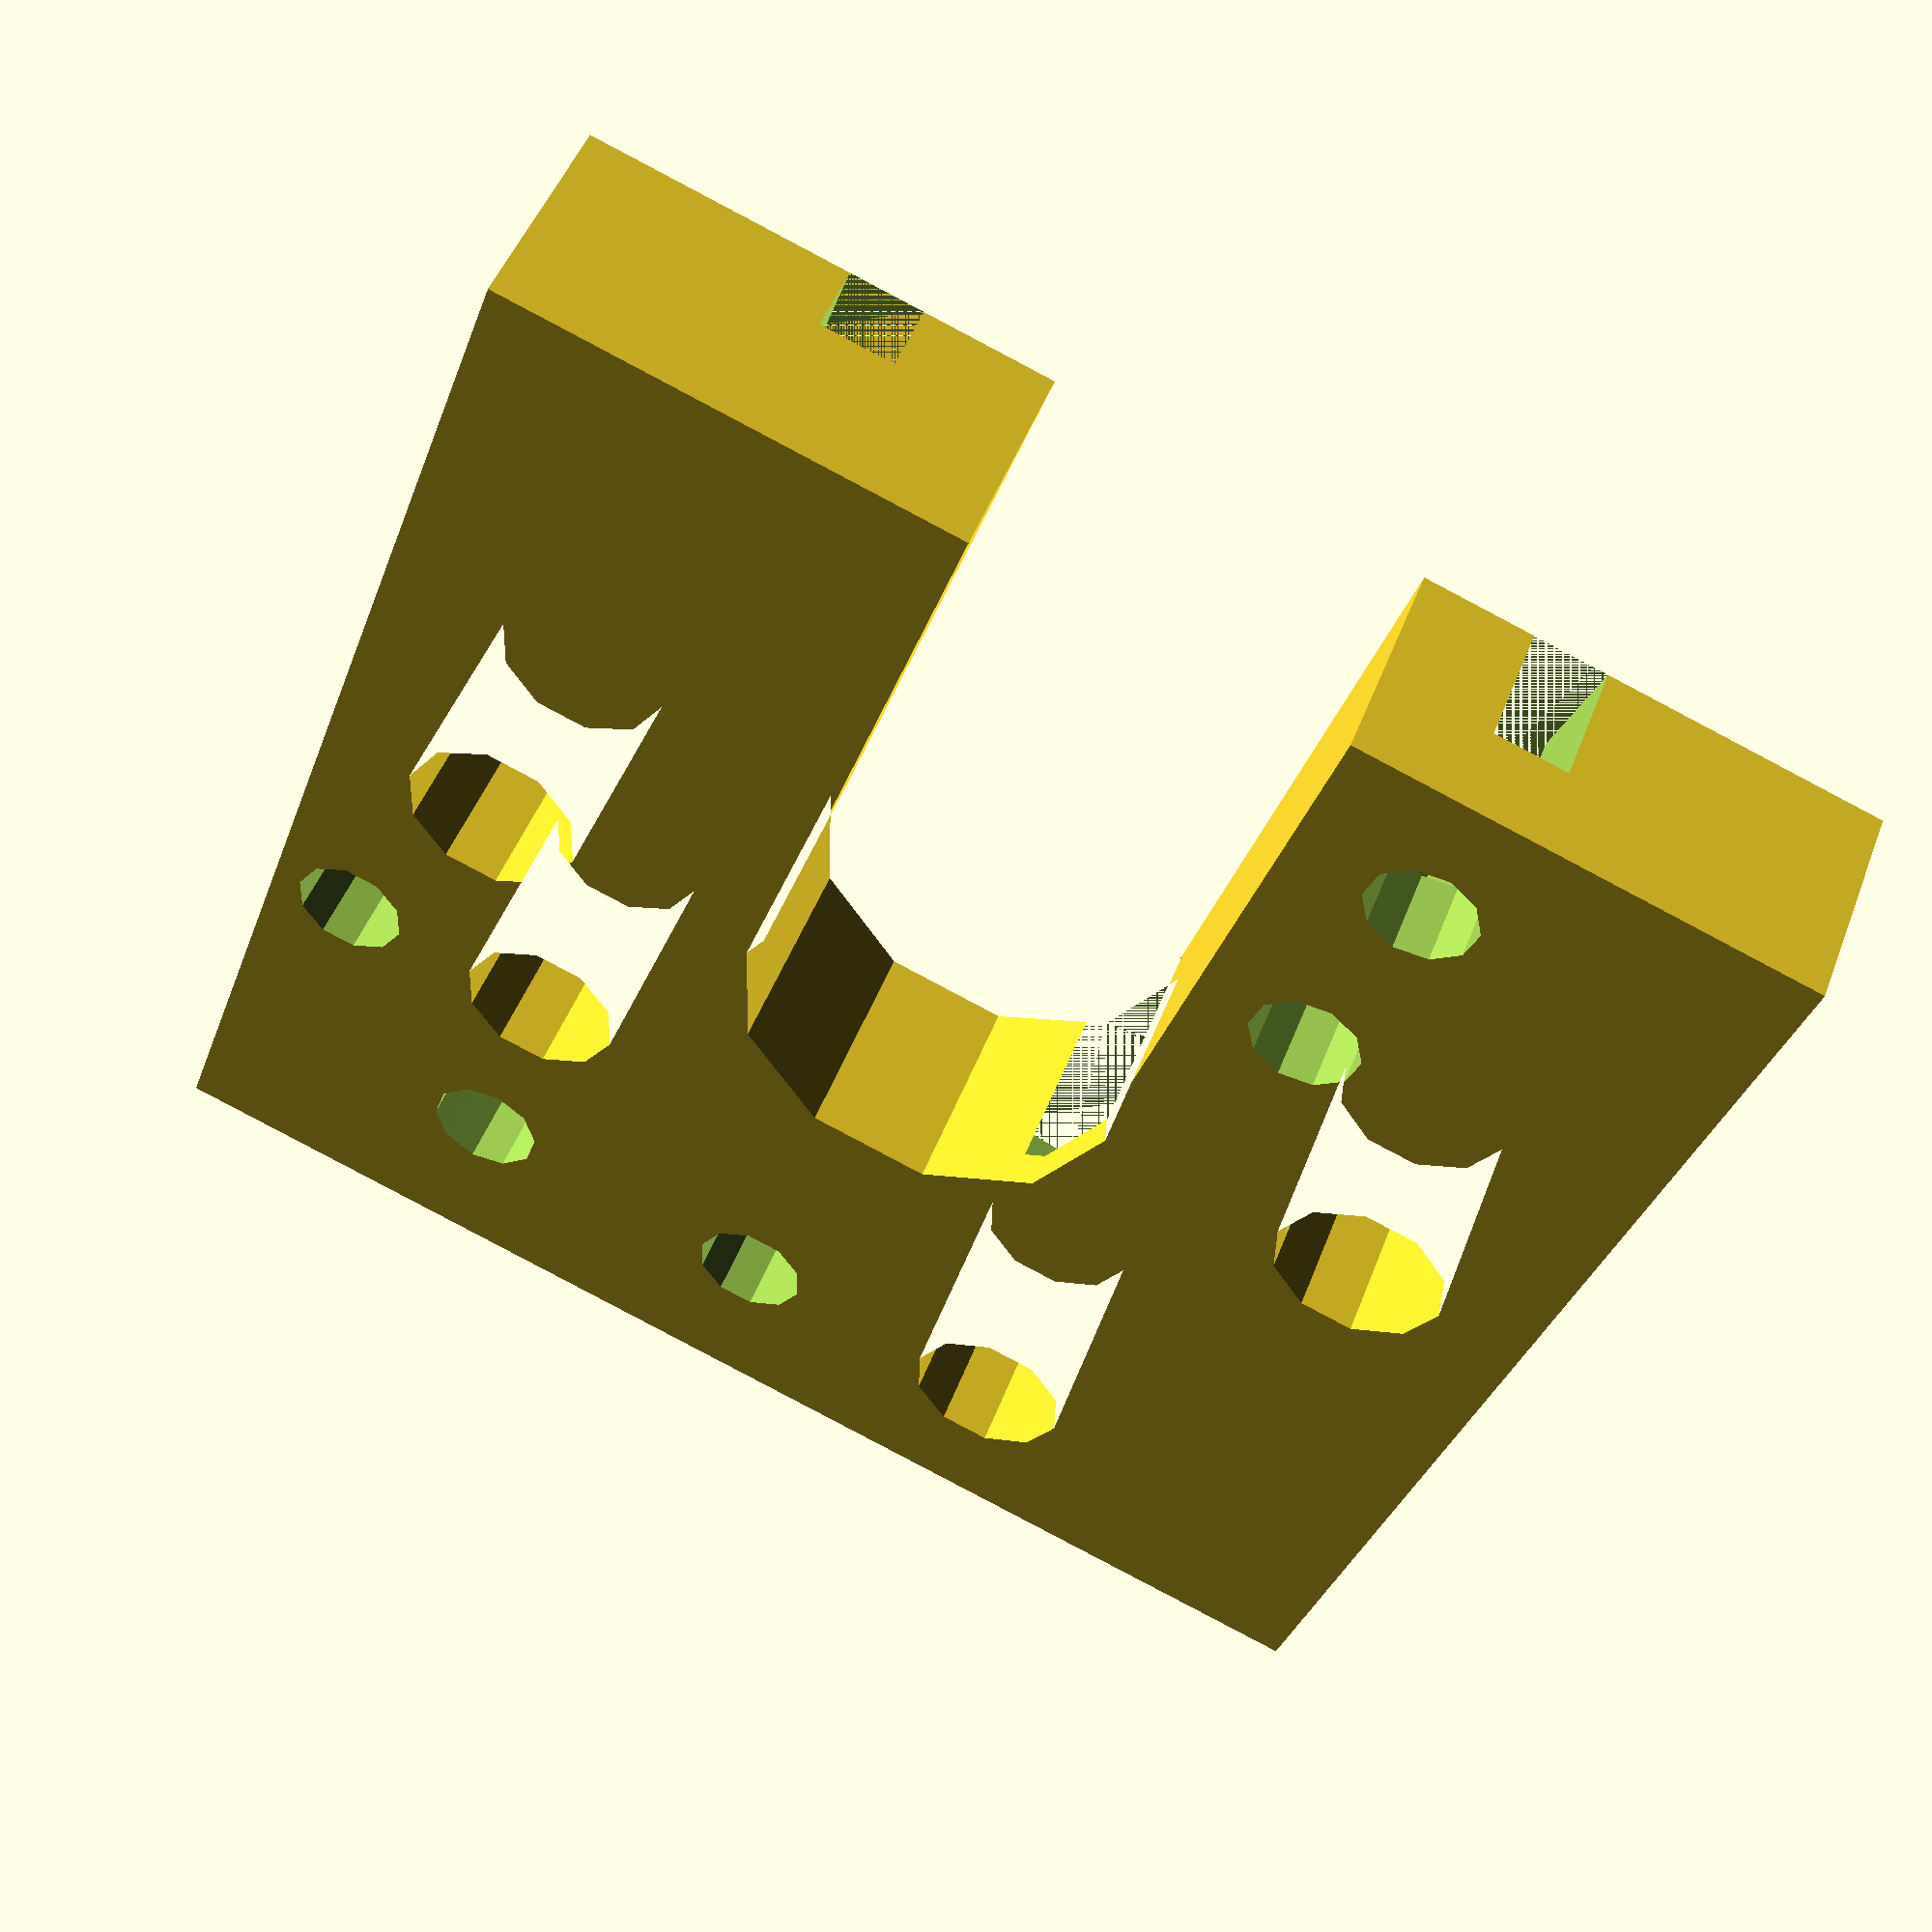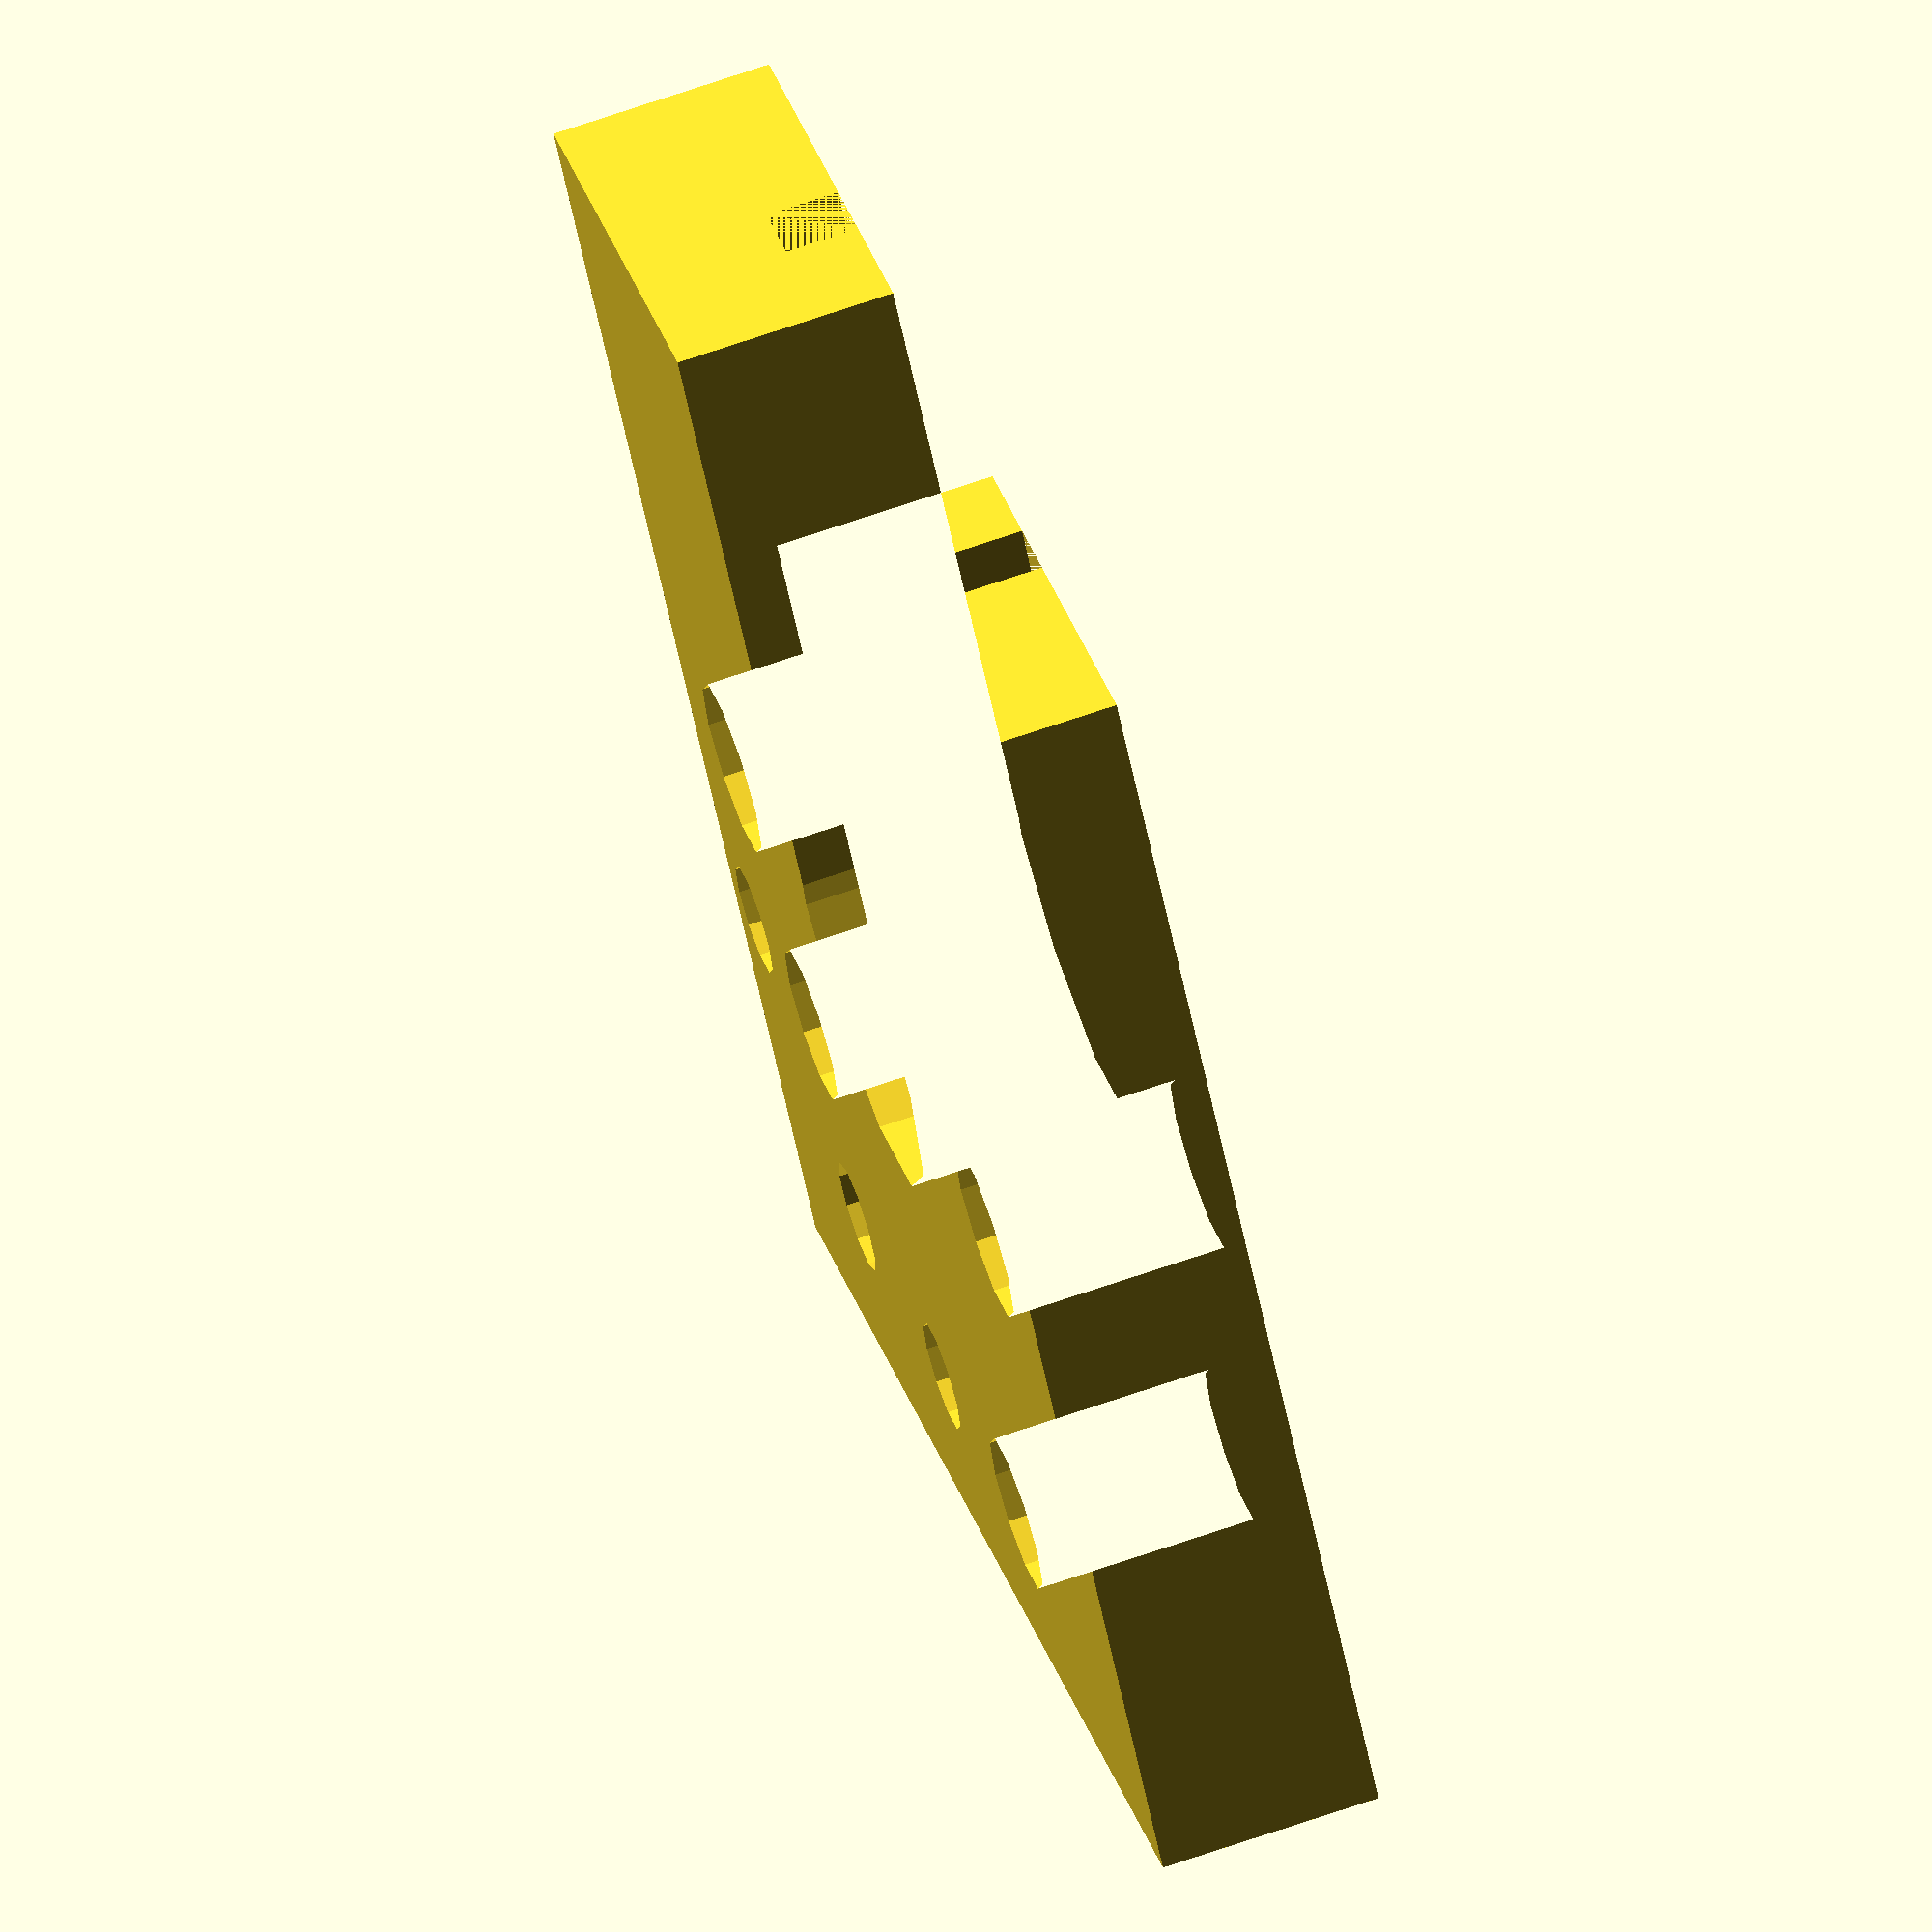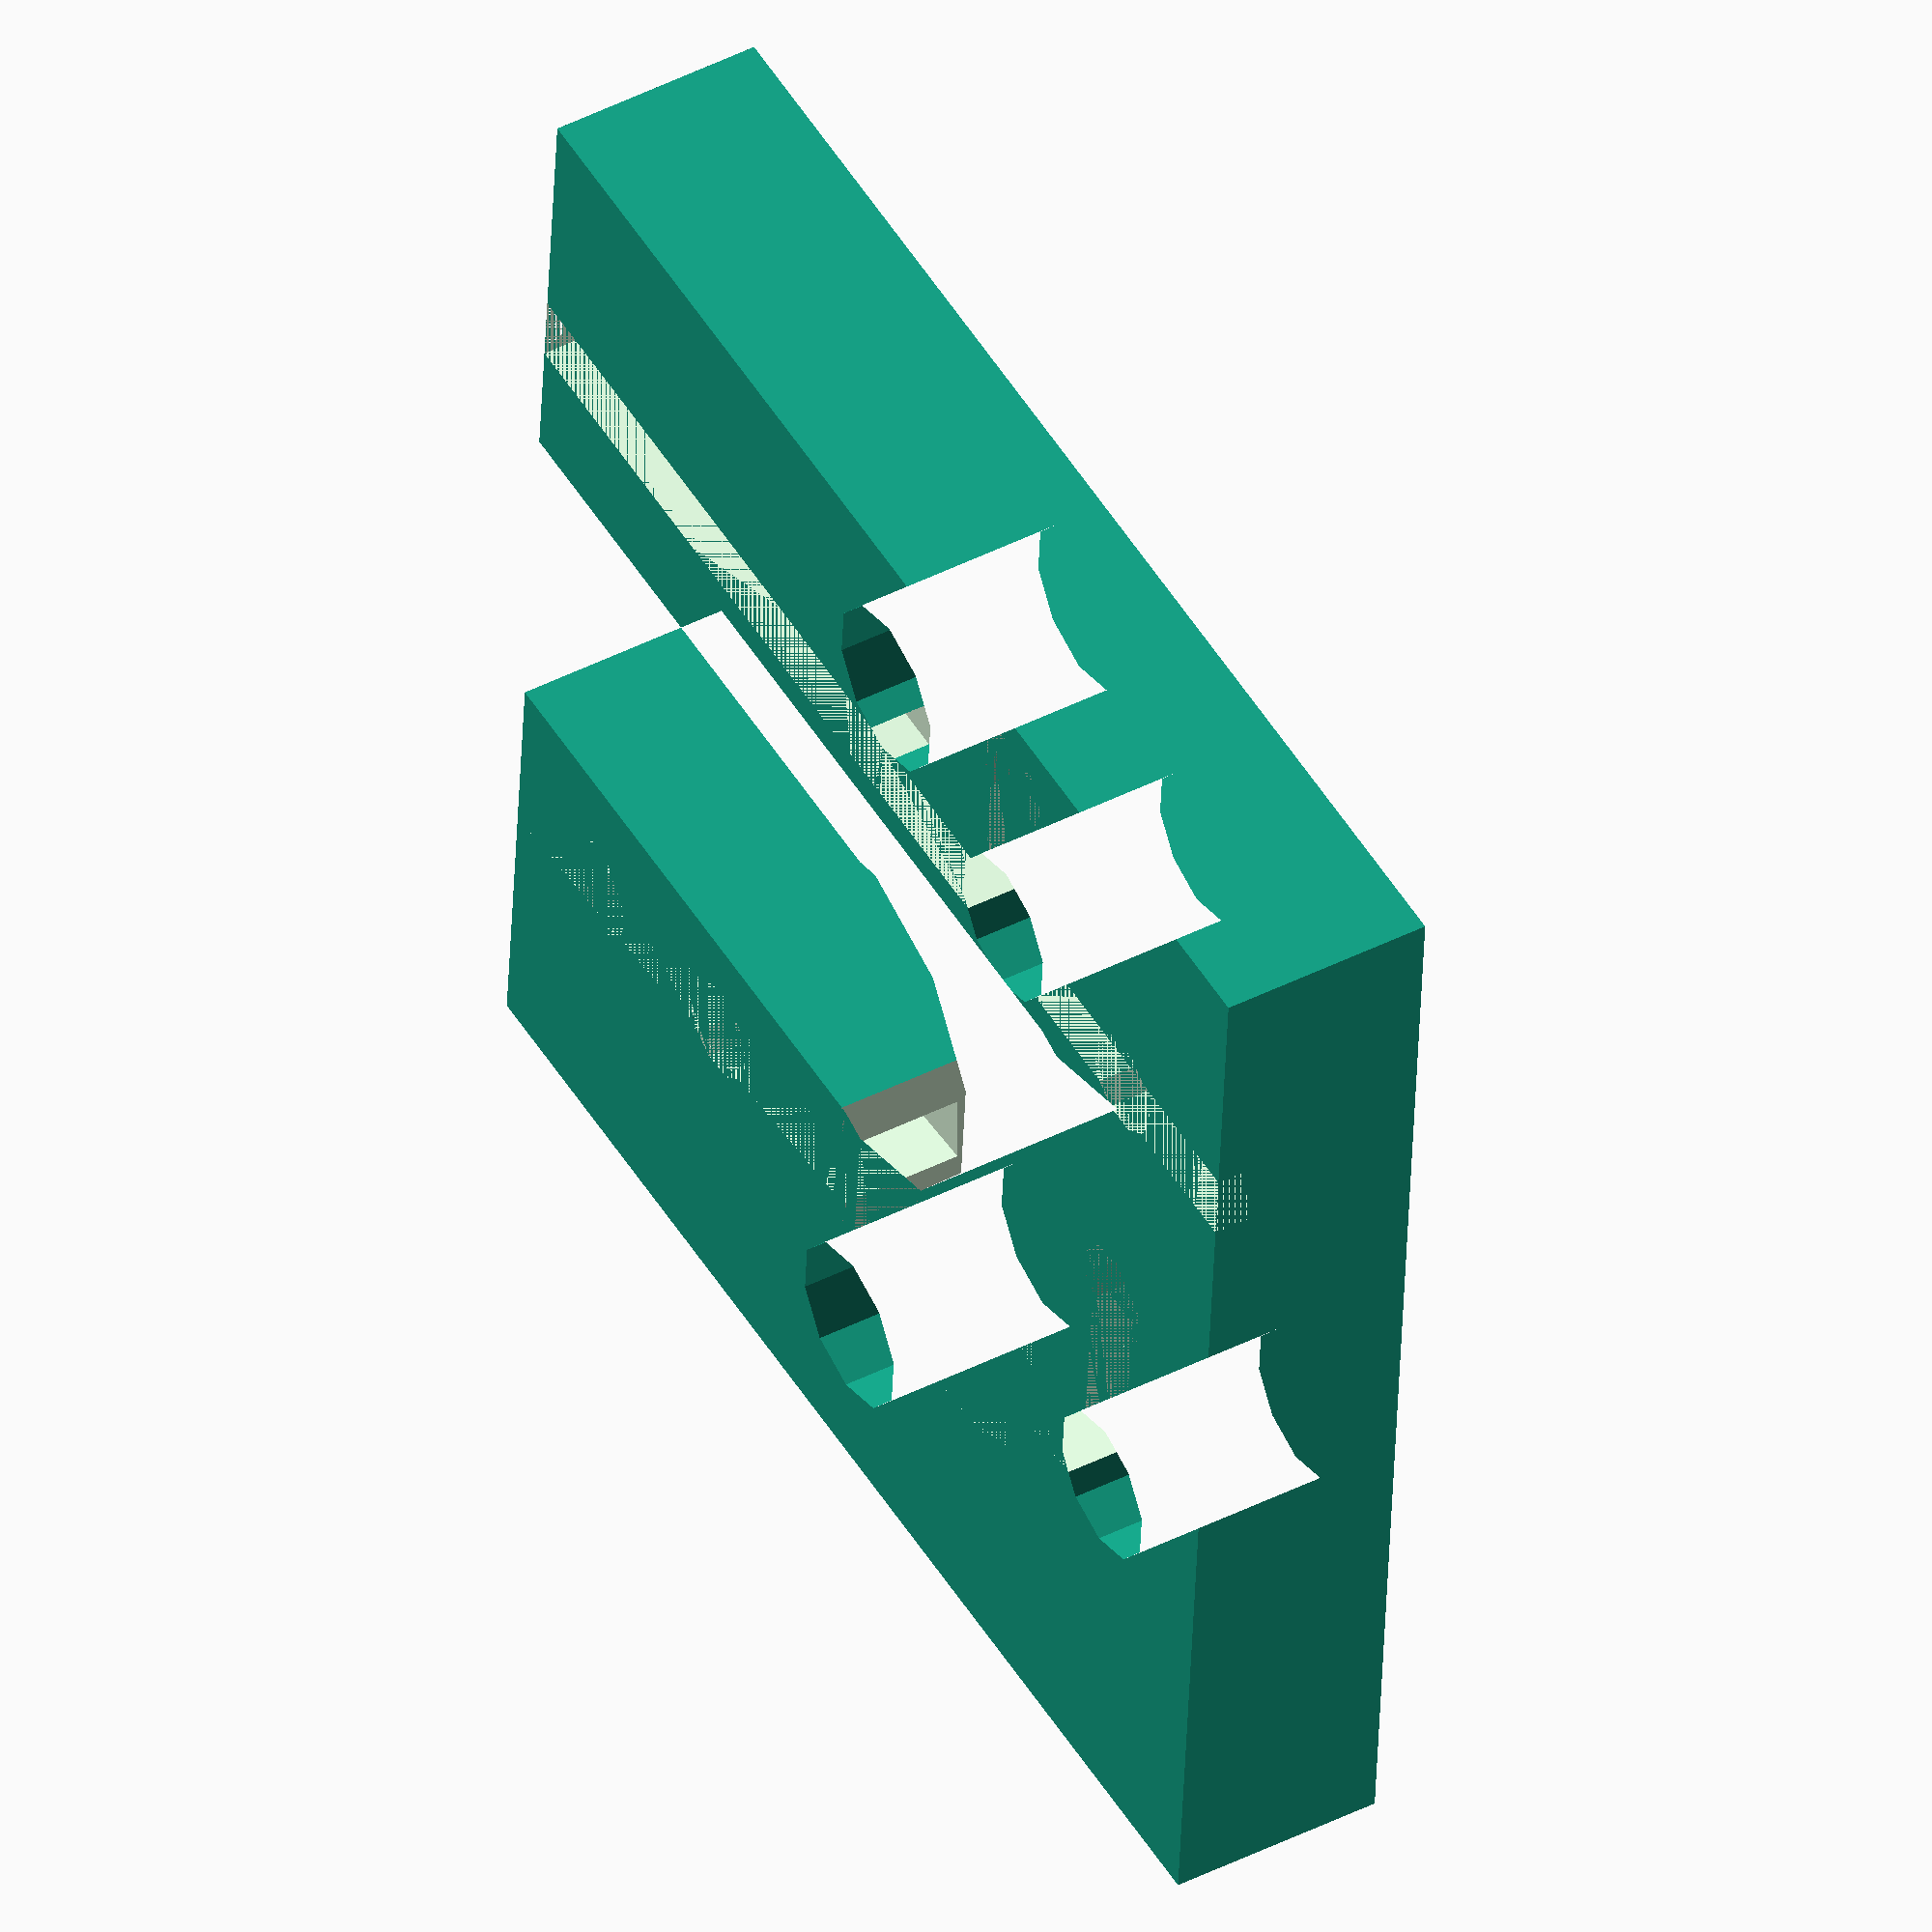
<openscad>
module Pick() {
	difference() {
		cube([20, 20, 5]);
		translate([0, 1.5, 0]) {
			cube([20, 17, 3.5]);
			translate([0, 1.5, 0]) {
				cube([20, 14, 5]);
			}
		}
	}

}

module Circle(dia) circle(d=dia, $fn=10);
module Circle1() Circle(4.2);
module Circle2() Circle(1.7);
module Circle3() Circle(1.9);
module BaseHoles() {
	Circle1();
	translate([-3.81, 2.54, 0])
		Circle2();
	translate([2.54, 5.08, 0])
		Circle2();
	translate([5.08, 0, 0])
		Circle3();
	translate([-5.08, 0, 0])
		Circle3();
}
module SwitchBase () {
	thickness = 2.4;
	wire_thickness = 0.8;
	diode_length = 4;
	diode_thickness = 2;

	module Path(length) {
		translate([length/2, 0, wire_thickness/2])
			cube([length, wire_thickness, wire_thickness], true);
		children();
	}
	module DiodeWirePath(length) {
		translate([0, 0, diode_thickness/2 - wire_thickness/2]) Path(length);
		translate([0, 0, 0]) Path(length);
		children();
	}
	module Diode()
		translate([diode_length/2 + 1.4, 0, diode_thickness/2])
			cube([diode_length, diode_thickness + 0.7, diode_thickness], true);

	difference() {
		linear_extrude(thickness)
			difference() {
				square(14, false);
				translate([7, 7, 0]) {
					BaseHoles();
					translate([-2, -7, 0])
						square([4, 7]);
				}
			}

		translate([7, 7, 0])
			translate([0, 0, thickness])
				mirror([0, 0, 1]) {
					translate([2.54, 5.08, 0]) {
						rotate([0, 0, -85]) {
							Diode();
							DiodeWirePath(15) {
								translate([8, 0, 0])
									linear_extrude(3)
										Circle(1.2);
								translate([10.5, 0, 0])
									linear_extrude(3)
										Circle(1.2);
							}
						}

						rotate([0, 0, 180])
							Path(3)
								translate([3, 0, 0])
									linear_extrude(3)
										Circle(1.2);
					}

					translate([-3.81, 2.54, 0])
						rotate([0, 0, 180])
							Path(2.5)
								translate([2.3, 0, 0])
									linear_extrude(5)
										Circle(1.2);

					translate([-3.81, -7, 0])
						rotate([0, 0, 90])
							Path(14) 
								translate([12, 0, 0])
									linear_extrude(5)
										Circle(1.2);
				}
	}
}

SwitchBase();

</openscad>
<views>
elev=312.0 azim=160.4 roll=200.1 proj=p view=wireframe
elev=291.5 azim=217.0 roll=250.9 proj=o view=solid
elev=135.0 azim=274.3 roll=120.4 proj=o view=wireframe
</views>
